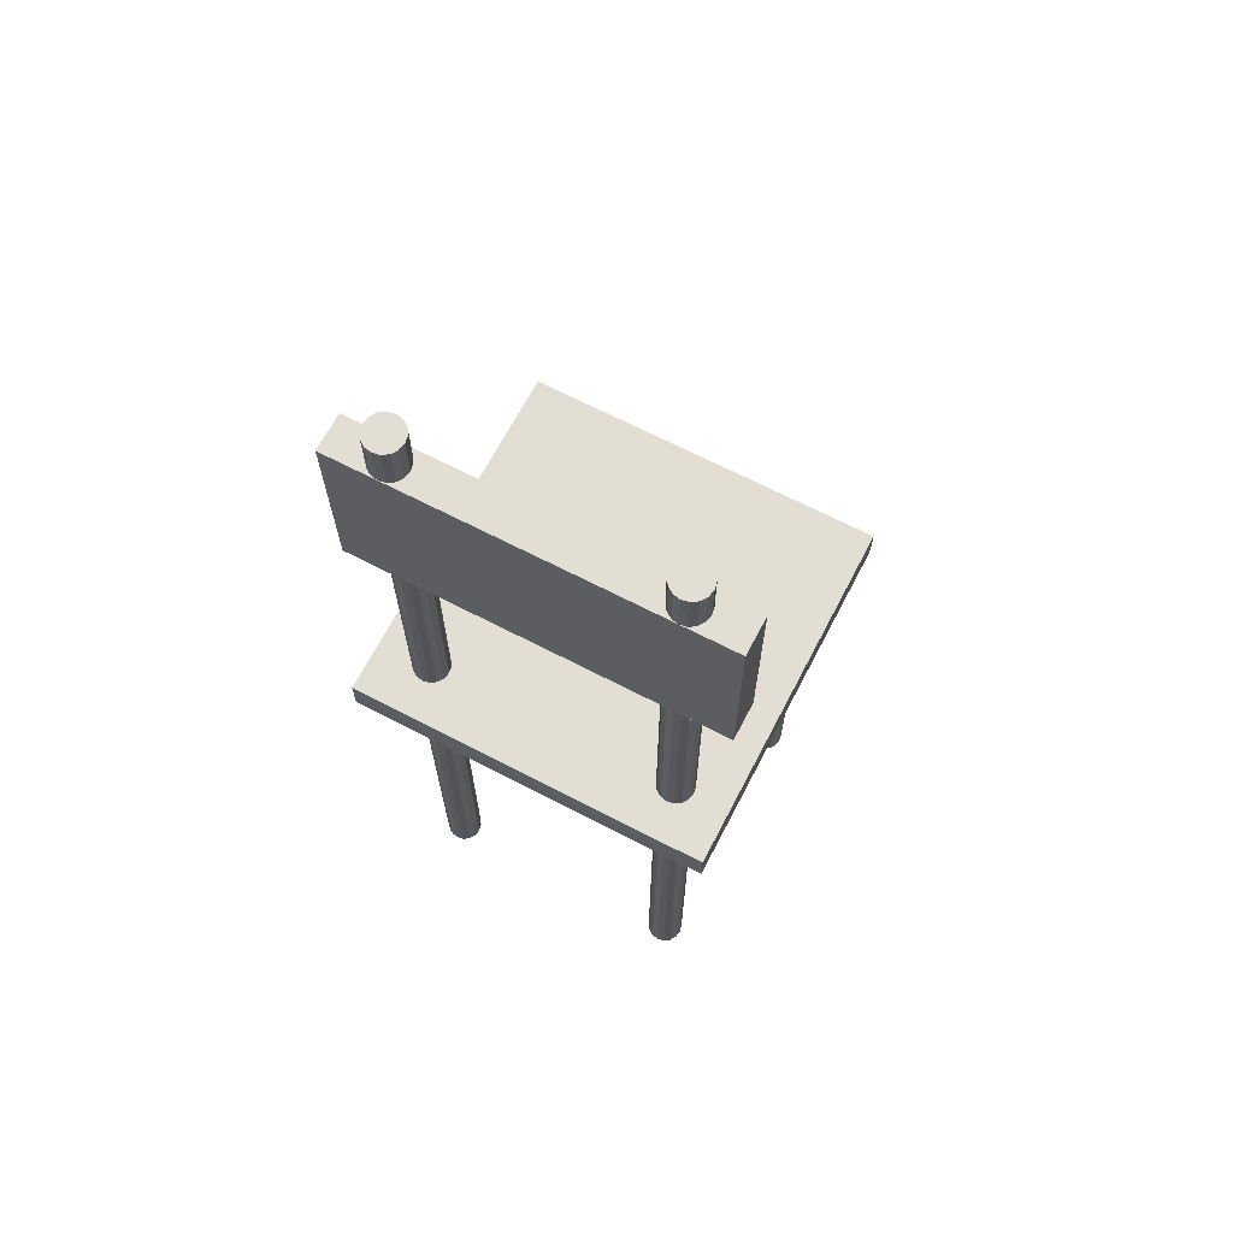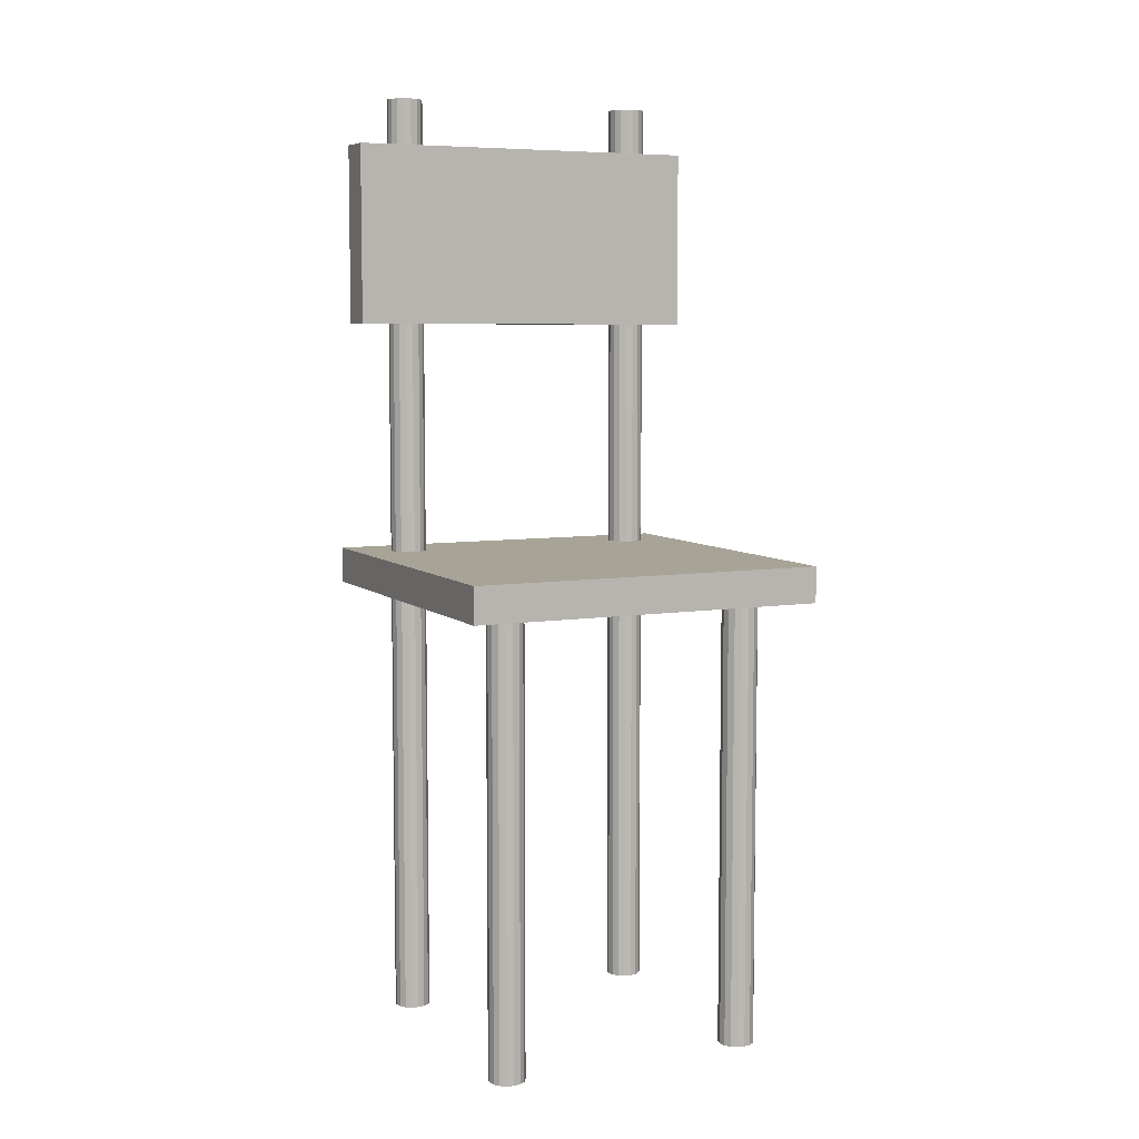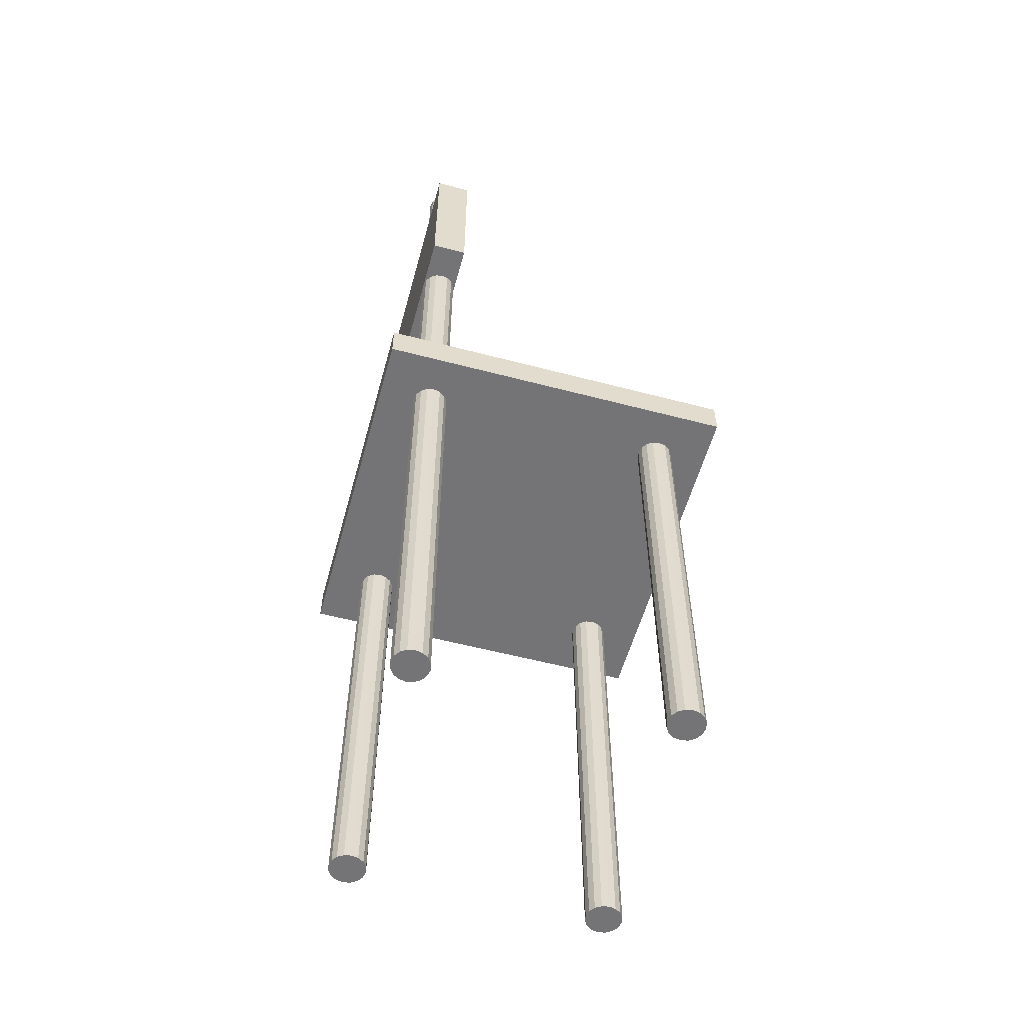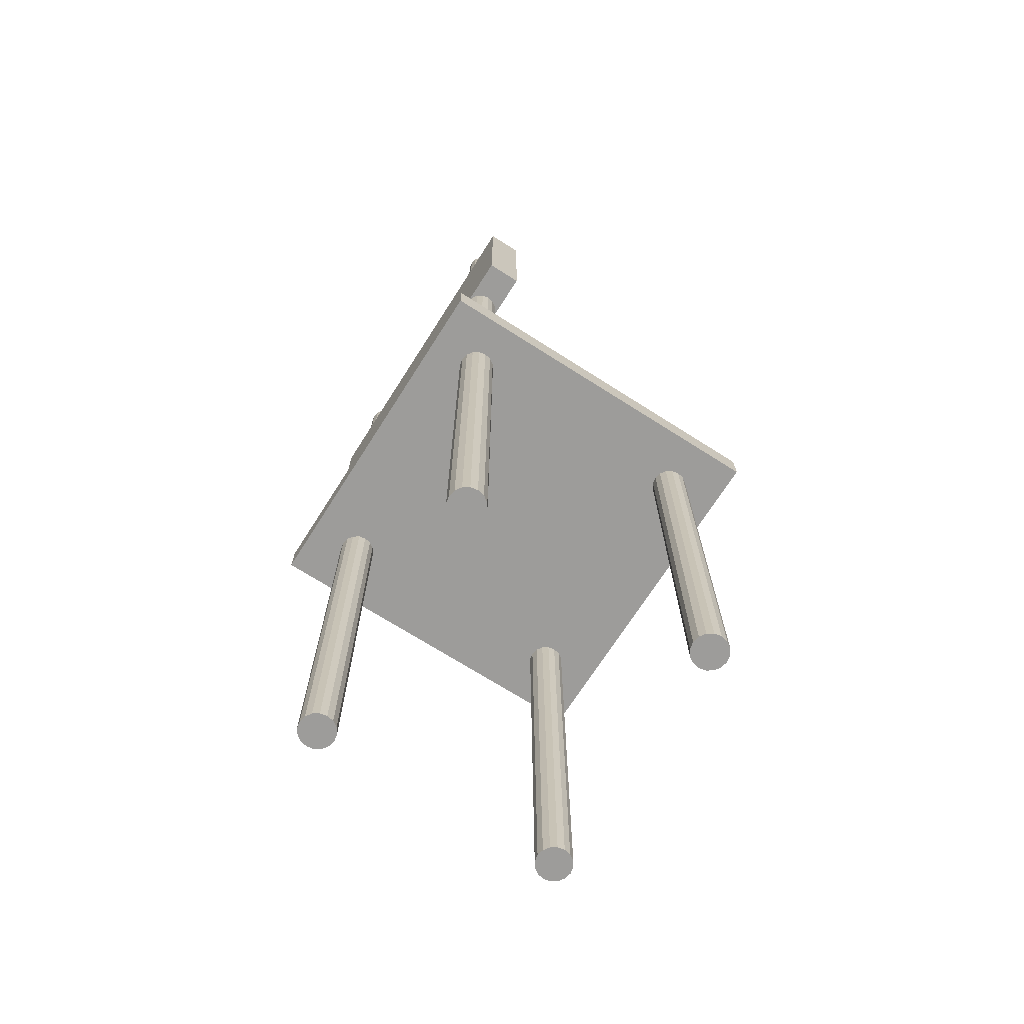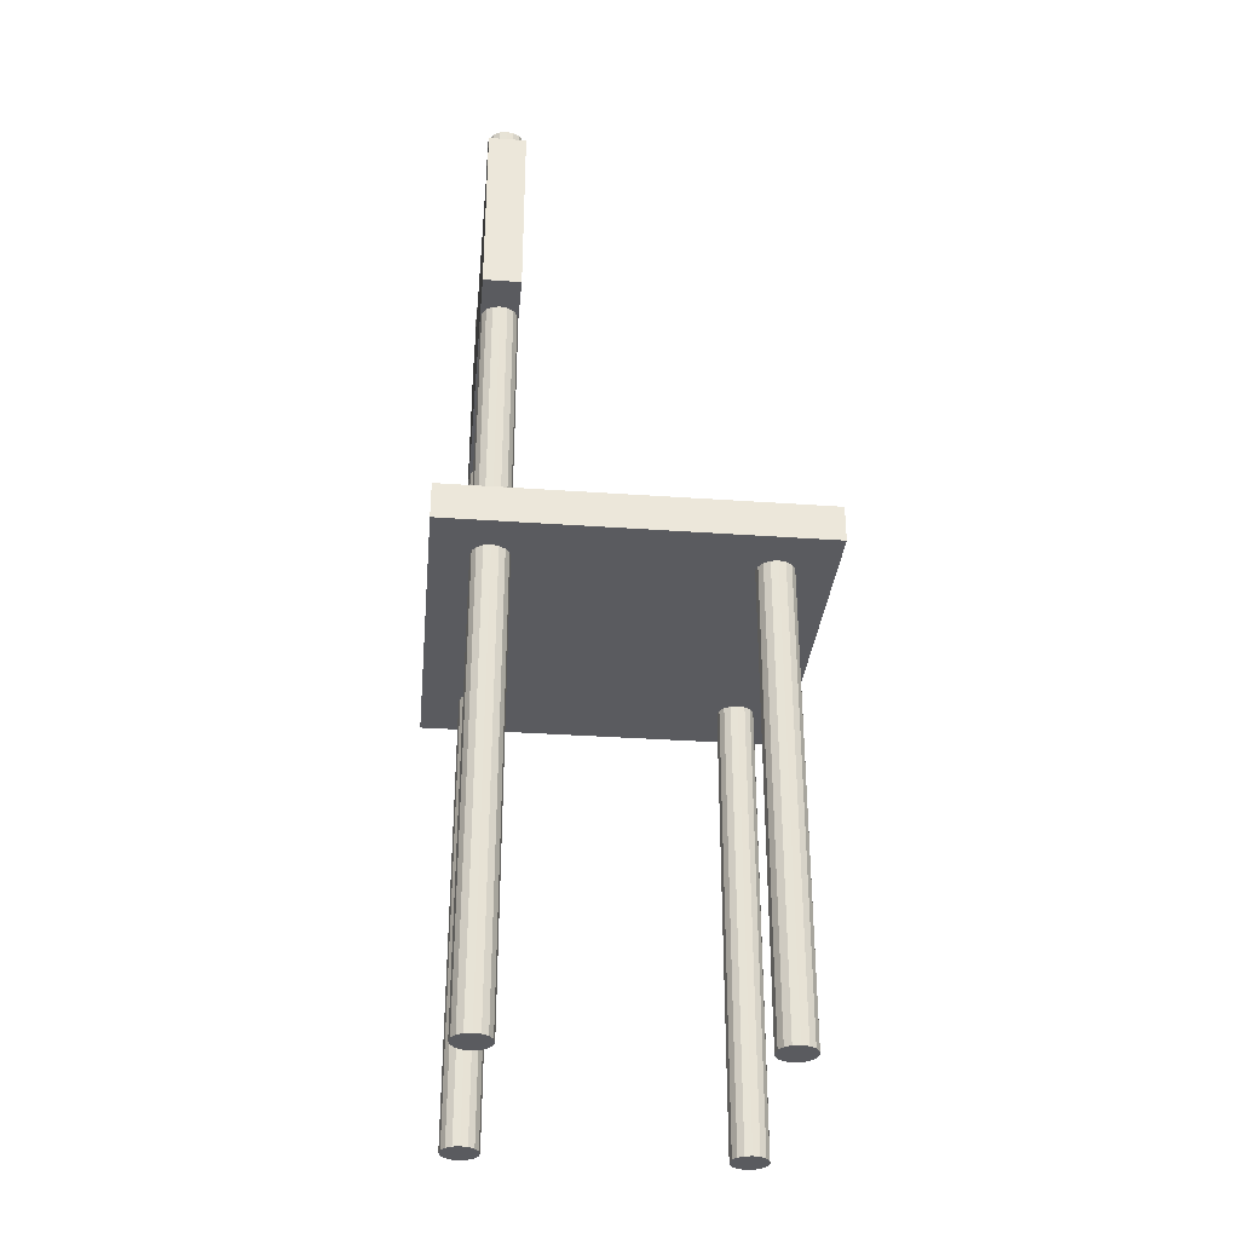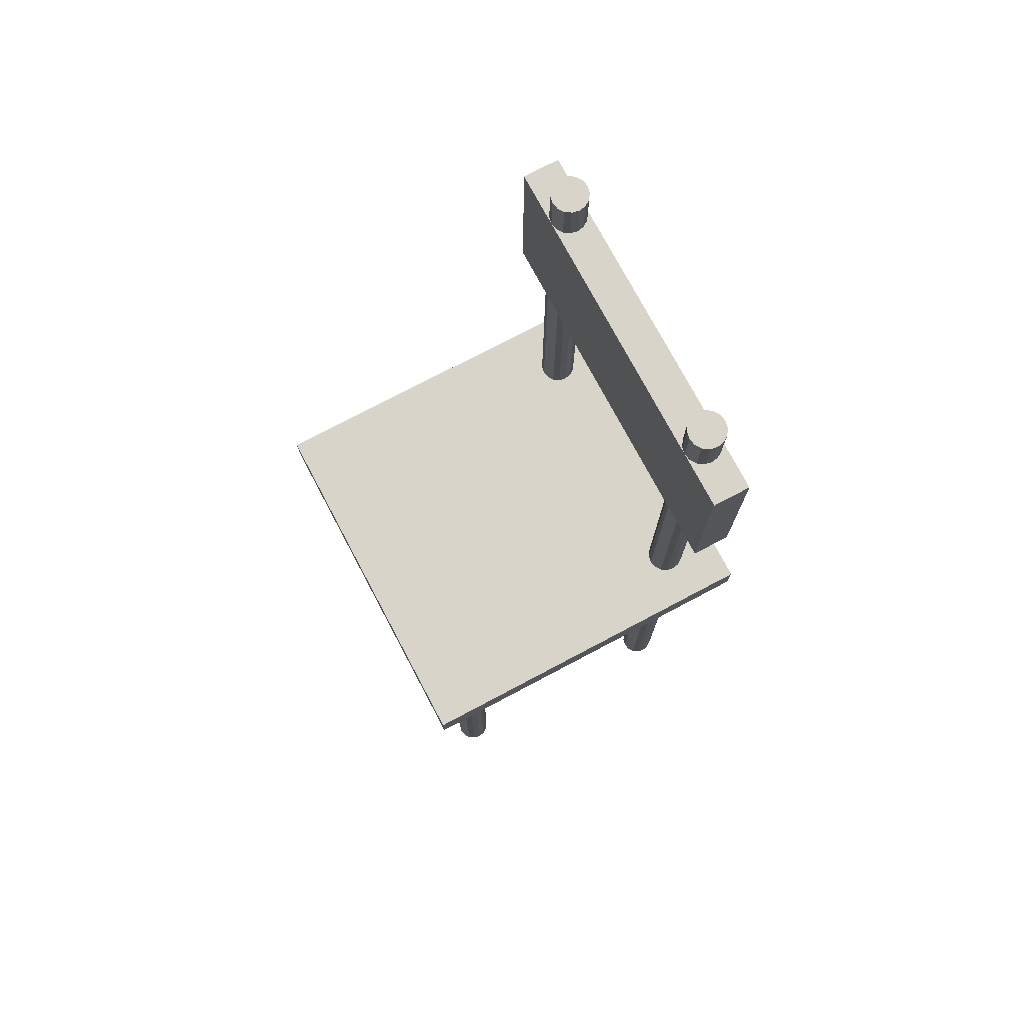
<metadata>
{"format":"obj","ext":"obj","renderer":"f3d","projection":"perspective","resolution":1024,"background":"white","views":[{"elev":67.2,"azim":-152.5,"up":"+Y"},{"elev":6.7,"azim":-25.3,"up":"+Y"},{"elev":-56.3,"azim":-105.4,"up":"+Y"},{"elev":-70.3,"azim":-122.5,"up":"+Y"},{"elev":-32.8,"azim":-95.6,"up":"+Y"},{"elev":75.0,"azim":62.1,"up":"+Y"}]}
</metadata>
<code>
o Cylinder.005_Cylinder
v -0.35 0.3273 -0.4
v -0.35 1.627 -0.4
v -0.3309 0.3273 -0.3962
v -0.3309 1.627 -0.3962
v -0.3146 0.3273 -0.3854
v -0.3146 1.627 -0.3854
v -0.3038 0.3273 -0.3691
v -0.3038 1.627 -0.3691
v -0.3 0.3273 -0.35
v -0.3 1.627 -0.35
v -0.3038 0.3273 -0.3309
v -0.3038 1.627 -0.3309
v -0.3146 0.3273 -0.3146
v -0.3146 1.627 -0.3146
v -0.3309 0.3273 -0.3038
v -0.3309 1.627 -0.3038
v -0.35 0.3273 -0.3
v -0.35 1.627 -0.3
v -0.3691 0.3273 -0.3038
v -0.3691 1.627 -0.3038
v -0.3854 0.3273 -0.3146
v -0.3854 1.627 -0.3146
v -0.3962 0.3273 -0.3309
v -0.3962 1.627 -0.3309
v -0.4 0.3273 -0.35
v -0.4 1.627 -0.35
v -0.3962 0.3273 -0.3691
v -0.3962 1.627 -0.3691
v -0.3854 0.3273 -0.3854
v -0.3854 1.627 -0.3854
v -0.3691 0.3273 -0.3962
v -0.3691 1.627 -0.3962
f 2 4 3
f 4 6 5
f 6 8 7
f 8 10 9
f 10 12 11
f 12 14 13
f 14 16 15
f 16 18 17
f 18 20 19
f 20 22 21
f 22 24 23
f 24 26 25
f 26 28 27
f 28 30 29
f 4 32 20
f 32 2 1
f 30 32 31
f 1 5 17
f 1 2 3
f 3 4 5
f 5 6 7
f 7 8 9
f 9 10 11
f 11 12 13
f 13 14 15
f 15 16 17
f 17 18 19
f 19 20 21
f 21 22 23
f 23 24 25
f 25 26 27
f 27 28 29
f 12 6 4
f 12 10 8
f 20 14 12
f 20 18 16
f 24 22 20
f 20 26 24
f 32 30 28
f 4 2 32
f 12 8 6
f 20 16 14
f 28 26 20
f 20 32 28
f 20 12 4
f 31 32 1
f 29 30 31
f 25 31 1
f 25 27 29
f 21 23 25
f 17 19 21
f 13 15 17
f 9 11 13
f 5 7 9
f 1 3 5
f 25 29 31
f 1 21 25
f 9 13 17
f 17 5 9
f 17 21 1
o Cylinder.004_Cylinder
v 0.35 0.3273 -0.4
v 0.35 1.627 -0.4
v 0.3691 0.3273 -0.3962
v 0.3691 1.627 -0.3962
v 0.3854 0.3273 -0.3854
v 0.3854 1.627 -0.3854
v 0.3962 0.3273 -0.3691
v 0.3962 1.627 -0.3691
v 0.4 0.3273 -0.35
v 0.4 1.627 -0.35
v 0.3962 0.3273 -0.3309
v 0.3962 1.627 -0.3309
v 0.3854 0.3273 -0.3146
v 0.3854 1.627 -0.3146
v 0.3691 0.3273 -0.3038
v 0.3691 1.627 -0.3038
v 0.35 0.3273 -0.3
v 0.35 1.627 -0.3
v 0.3309 0.3273 -0.3038
v 0.3309 1.627 -0.3038
v 0.3146 0.3273 -0.3146
v 0.3146 1.627 -0.3146
v 0.3038 0.3273 -0.3309
v 0.3038 1.627 -0.3309
v 0.3 0.3273 -0.35
v 0.3 1.627 -0.35
v 0.3038 0.3273 -0.3691
v 0.3038 1.627 -0.3691
v 0.3146 0.3273 -0.3854
v 0.3146 1.627 -0.3854
v 0.3309 0.3273 -0.3962
v 0.3309 1.627 -0.3962
f 34 36 35
f 36 38 37
f 38 40 39
f 40 42 41
f 42 44 43
f 44 46 45
f 46 48 47
f 48 50 49
f 50 52 51
f 52 54 53
f 54 56 55
f 56 58 57
f 58 60 59
f 60 62 61
f 36 64 52
f 64 34 33
f 62 64 63
f 33 37 49
f 33 34 35
f 35 36 37
f 37 38 39
f 39 40 41
f 41 42 43
f 43 44 45
f 45 46 47
f 47 48 49
f 49 50 51
f 51 52 53
f 53 54 55
f 55 56 57
f 57 58 59
f 59 60 61
f 44 38 36
f 44 42 40
f 52 46 44
f 52 50 48
f 56 54 52
f 52 58 56
f 64 62 60
f 36 34 64
f 44 40 38
f 52 48 46
f 60 58 52
f 52 64 60
f 52 44 36
f 63 64 33
f 61 62 63
f 57 63 33
f 57 59 61
f 53 55 57
f 49 51 53
f 45 47 49
f 41 43 45
f 37 39 41
f 33 35 37
f 57 61 63
f 33 53 57
f 41 45 49
f 49 37 41
f 49 53 33
o Cube.003_Cube
v -0.5 1 -0.3
v -0.5 1.5 -0.3
v -0.5 1 -0.4
v -0.5 1.5 -0.4
v 0.5 1 -0.3
v 0.5 1.5 -0.3
v 0.5 1 -0.4
v 0.5 1.5 -0.4
f 68 67 65
f 72 71 67
f 70 69 71
f 66 65 69
f 67 71 69
f 72 68 66
f 66 68 65
f 68 72 67
f 72 70 71
f 70 66 69
f 65 67 69
f 70 72 66
o Cylinder.003_Cylinder
v -0.35 -1 0.3
v -0.35 0.3 0.3
v -0.3309 -1 0.3038
v -0.3309 0.3 0.3038
v -0.3146 -1 0.3146
v -0.3146 0.3 0.3146
v -0.3038 -1 0.3309
v -0.3038 0.3 0.3309
v -0.3 -1 0.35
v -0.3 0.3 0.35
v -0.3038 -1 0.3691
v -0.3038 0.3 0.3691
v -0.3146 -1 0.3854
v -0.3146 0.3 0.3854
v -0.3309 -1 0.3962
v -0.3309 0.3 0.3962
v -0.35 -1 0.4
v -0.35 0.3 0.4
v -0.3691 -1 0.3962
v -0.3691 0.3 0.3962
v -0.3854 -1 0.3854
v -0.3854 0.3 0.3854
v -0.3962 -1 0.3691
v -0.3962 0.3 0.3691
v -0.4 -1 0.35
v -0.4 0.3 0.35
v -0.3962 -1 0.3309
v -0.3962 0.3 0.3309
v -0.3854 -1 0.3146
v -0.3854 0.3 0.3146
v -0.3691 -1 0.3038
v -0.3691 0.3 0.3038
f 74 76 75
f 76 78 77
f 78 80 79
f 80 82 81
f 82 84 83
f 84 86 85
f 86 88 87
f 88 90 89
f 90 92 91
f 92 94 93
f 94 96 95
f 96 98 97
f 98 100 99
f 100 102 101
f 76 104 92
f 104 74 73
f 102 104 103
f 73 77 89
f 73 74 75
f 75 76 77
f 77 78 79
f 79 80 81
f 81 82 83
f 83 84 85
f 85 86 87
f 87 88 89
f 89 90 91
f 91 92 93
f 93 94 95
f 95 96 97
f 97 98 99
f 99 100 101
f 84 78 76
f 84 82 80
f 92 86 84
f 92 90 88
f 96 94 92
f 92 98 96
f 104 102 100
f 76 74 104
f 84 80 78
f 92 88 86
f 100 98 92
f 92 104 100
f 92 84 76
f 103 104 73
f 101 102 103
f 97 103 73
f 97 99 101
f 93 95 97
f 89 91 93
f 85 87 89
f 81 83 85
f 77 79 81
f 73 75 77
f 97 101 103
f 73 93 97
f 81 85 89
f 89 77 81
f 89 93 73
o Cylinder.002_Cylinder
v -0.35 -1 -0.4
v -0.35 0.3 -0.4
v -0.3309 -1 -0.3962
v -0.3309 0.3 -0.3962
v -0.3146 -1 -0.3854
v -0.3146 0.3 -0.3854
v -0.3038 -1 -0.3691
v -0.3038 0.3 -0.3691
v -0.3 -1 -0.35
v -0.3 0.3 -0.35
v -0.3038 -1 -0.3309
v -0.3038 0.3 -0.3309
v -0.3146 -1 -0.3146
v -0.3146 0.3 -0.3146
v -0.3309 -1 -0.3038
v -0.3309 0.3 -0.3038
v -0.35 -1 -0.3
v -0.35 0.3 -0.3
v -0.3691 -1 -0.3038
v -0.3691 0.3 -0.3038
v -0.3854 -1 -0.3146
v -0.3854 0.3 -0.3146
v -0.3962 -1 -0.3309
v -0.3962 0.3 -0.3309
v -0.4 -1 -0.35
v -0.4 0.3 -0.35
v -0.3962 -1 -0.3691
v -0.3962 0.3 -0.3691
v -0.3854 -1 -0.3854
v -0.3854 0.3 -0.3854
v -0.3691 -1 -0.3962
v -0.3691 0.3 -0.3962
f 106 108 107
f 108 110 109
f 110 112 111
f 112 114 113
f 114 116 115
f 116 118 117
f 118 120 119
f 120 122 121
f 122 124 123
f 124 126 125
f 126 128 127
f 128 130 129
f 130 132 131
f 132 134 133
f 108 136 124
f 136 106 105
f 134 136 135
f 105 109 121
f 105 106 107
f 107 108 109
f 109 110 111
f 111 112 113
f 113 114 115
f 115 116 117
f 117 118 119
f 119 120 121
f 121 122 123
f 123 124 125
f 125 126 127
f 127 128 129
f 129 130 131
f 131 132 133
f 116 110 108
f 116 114 112
f 124 118 116
f 124 122 120
f 128 126 124
f 124 130 128
f 136 134 132
f 108 106 136
f 116 112 110
f 124 120 118
f 132 130 124
f 124 136 132
f 124 116 108
f 135 136 105
f 133 134 135
f 129 135 105
f 129 131 133
f 125 127 129
f 121 123 125
f 117 119 121
f 113 115 117
f 109 111 113
f 105 107 109
f 129 133 135
f 105 125 129
f 113 117 121
f 121 109 113
f 121 125 105
o Cylinder.001_Cylinder
v 0.35 -1 -0.4
v 0.35 0.3 -0.4
v 0.3691 -1 -0.3962
v 0.3691 0.3 -0.3962
v 0.3854 -1 -0.3854
v 0.3854 0.3 -0.3854
v 0.3962 -1 -0.3691
v 0.3962 0.3 -0.3691
v 0.4 -1 -0.35
v 0.4 0.3 -0.35
v 0.3962 -1 -0.3309
v 0.3962 0.3 -0.3309
v 0.3854 -1 -0.3146
v 0.3854 0.3 -0.3146
v 0.3691 -1 -0.3038
v 0.3691 0.3 -0.3038
v 0.35 -1 -0.3
v 0.35 0.3 -0.3
v 0.3309 -1 -0.3038
v 0.3309 0.3 -0.3038
v 0.3146 -1 -0.3146
v 0.3146 0.3 -0.3146
v 0.3038 -1 -0.3309
v 0.3038 0.3 -0.3309
v 0.3 -1 -0.35
v 0.3 0.3 -0.35
v 0.3038 -1 -0.3691
v 0.3038 0.3 -0.3691
v 0.3146 -1 -0.3854
v 0.3146 0.3 -0.3854
v 0.3309 -1 -0.3962
v 0.3309 0.3 -0.3962
f 138 140 139
f 140 142 141
f 142 144 143
f 144 146 145
f 146 148 147
f 148 150 149
f 150 152 151
f 152 154 153
f 154 156 155
f 156 158 157
f 158 160 159
f 160 162 161
f 162 164 163
f 164 166 165
f 140 168 156
f 168 138 137
f 166 168 167
f 137 141 153
f 137 138 139
f 139 140 141
f 141 142 143
f 143 144 145
f 145 146 147
f 147 148 149
f 149 150 151
f 151 152 153
f 153 154 155
f 155 156 157
f 157 158 159
f 159 160 161
f 161 162 163
f 163 164 165
f 148 142 140
f 148 146 144
f 156 150 148
f 156 154 152
f 160 158 156
f 156 162 160
f 168 166 164
f 140 138 168
f 148 144 142
f 156 152 150
f 164 162 156
f 156 168 164
f 156 148 140
f 167 168 137
f 165 166 167
f 161 167 137
f 161 163 165
f 157 159 161
f 153 155 157
f 149 151 153
f 145 147 149
f 141 143 145
f 137 139 141
f 161 165 167
f 137 157 161
f 145 149 153
f 153 141 145
f 153 157 137
o Cylinder
v 0.35 -1 0.3
v 0.35 0.3 0.3
v 0.3691 -1 0.3038
v 0.3691 0.3 0.3038
v 0.3854 -1 0.3146
v 0.3854 0.3 0.3146
v 0.3962 -1 0.3309
v 0.3962 0.3 0.3309
v 0.4 -1 0.35
v 0.4 0.3 0.35
v 0.3962 -1 0.3691
v 0.3962 0.3 0.3691
v 0.3854 -1 0.3854
v 0.3854 0.3 0.3854
v 0.3691 -1 0.3962
v 0.3691 0.3 0.3962
v 0.35 -1 0.4
v 0.35 0.3 0.4
v 0.3309 -1 0.3962
v 0.3309 0.3 0.3962
v 0.3146 -1 0.3854
v 0.3146 0.3 0.3854
v 0.3038 -1 0.3691
v 0.3038 0.3 0.3691
v 0.3 -1 0.35
v 0.3 0.3 0.35
v 0.3038 -1 0.3309
v 0.3038 0.3 0.3309
v 0.3146 -1 0.3146
v 0.3146 0.3 0.3146
v 0.3309 -1 0.3038
v 0.3309 0.3 0.3038
f 170 172 171
f 172 174 173
f 174 176 175
f 176 178 177
f 178 180 179
f 180 182 181
f 182 184 183
f 184 186 185
f 186 188 187
f 188 190 189
f 190 192 191
f 192 194 193
f 194 196 195
f 196 198 197
f 172 200 188
f 200 170 169
f 198 200 199
f 169 173 185
f 169 170 171
f 171 172 173
f 173 174 175
f 175 176 177
f 177 178 179
f 179 180 181
f 181 182 183
f 183 184 185
f 185 186 187
f 187 188 189
f 189 190 191
f 191 192 193
f 193 194 195
f 195 196 197
f 180 174 172
f 180 178 176
f 188 182 180
f 188 186 184
f 192 190 188
f 188 194 192
f 200 198 196
f 172 170 200
f 180 176 174
f 188 184 182
f 196 194 188
f 188 200 196
f 188 180 172
f 199 200 169
f 197 198 199
f 193 199 169
f 193 195 197
f 189 191 193
f 185 187 189
f 181 183 185
f 177 179 181
f 173 175 177
f 169 171 173
f 193 197 199
f 169 189 193
f 177 181 185
f 185 173 177
f 185 189 169
o Cube.001_Cube.002
v -0.5 0.25 0.5
v -0.5 0.35 0.5
v -0.5 0.25 -0.5
v -0.5 0.35 -0.5
v 0.5 0.25 0.5
v 0.5 0.35 0.5
v 0.5 0.25 -0.5
v 0.5 0.35 -0.5
f 204 203 201
f 208 207 203
f 206 205 207
f 202 201 205
f 203 207 205
f 208 204 202
f 202 204 201
f 204 208 203
f 208 206 207
f 206 202 205
f 201 203 205
f 206 208 202

</code>
